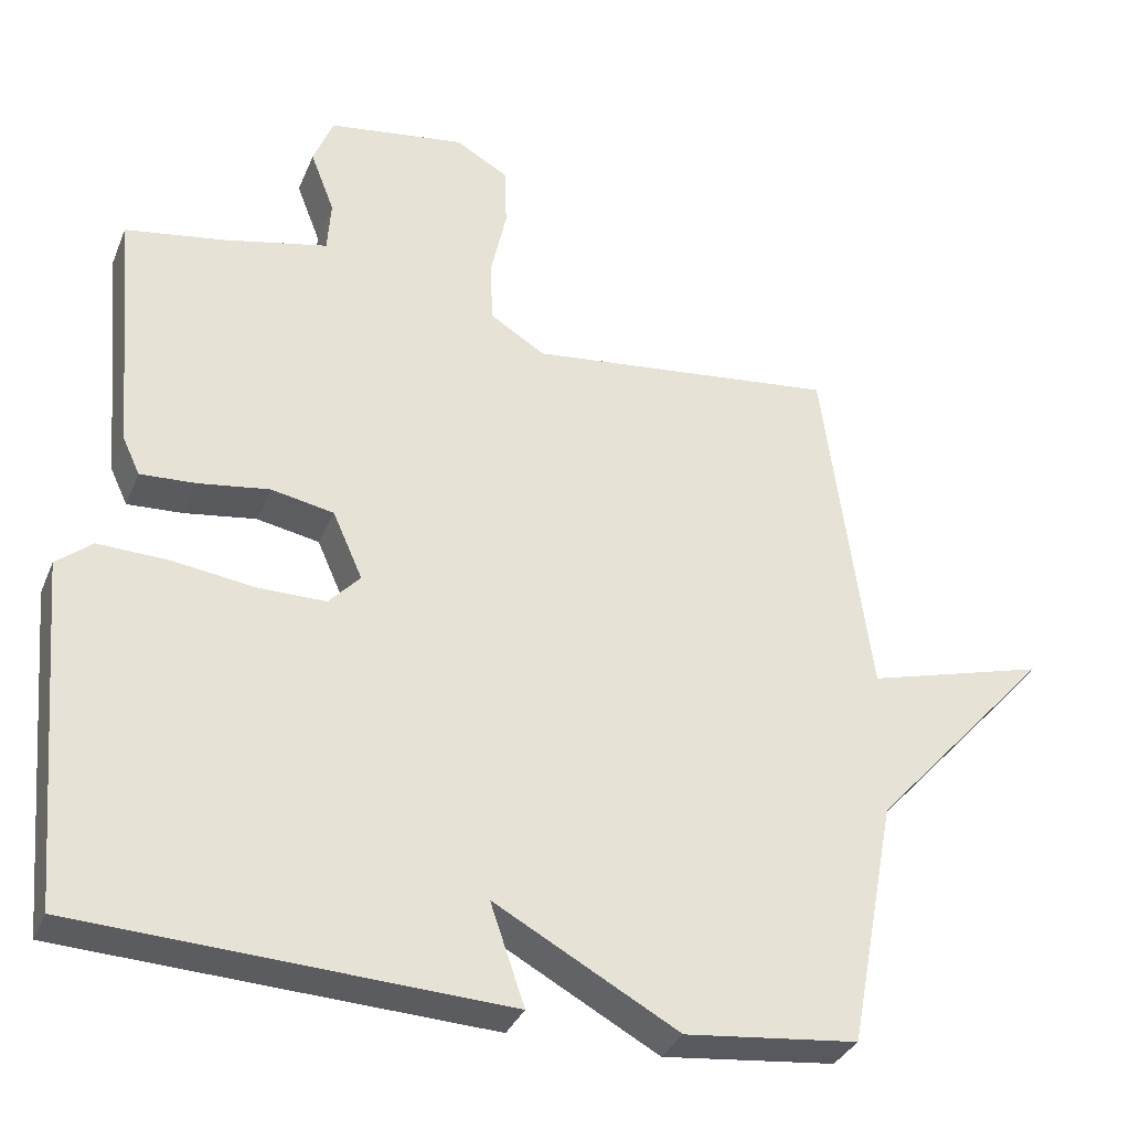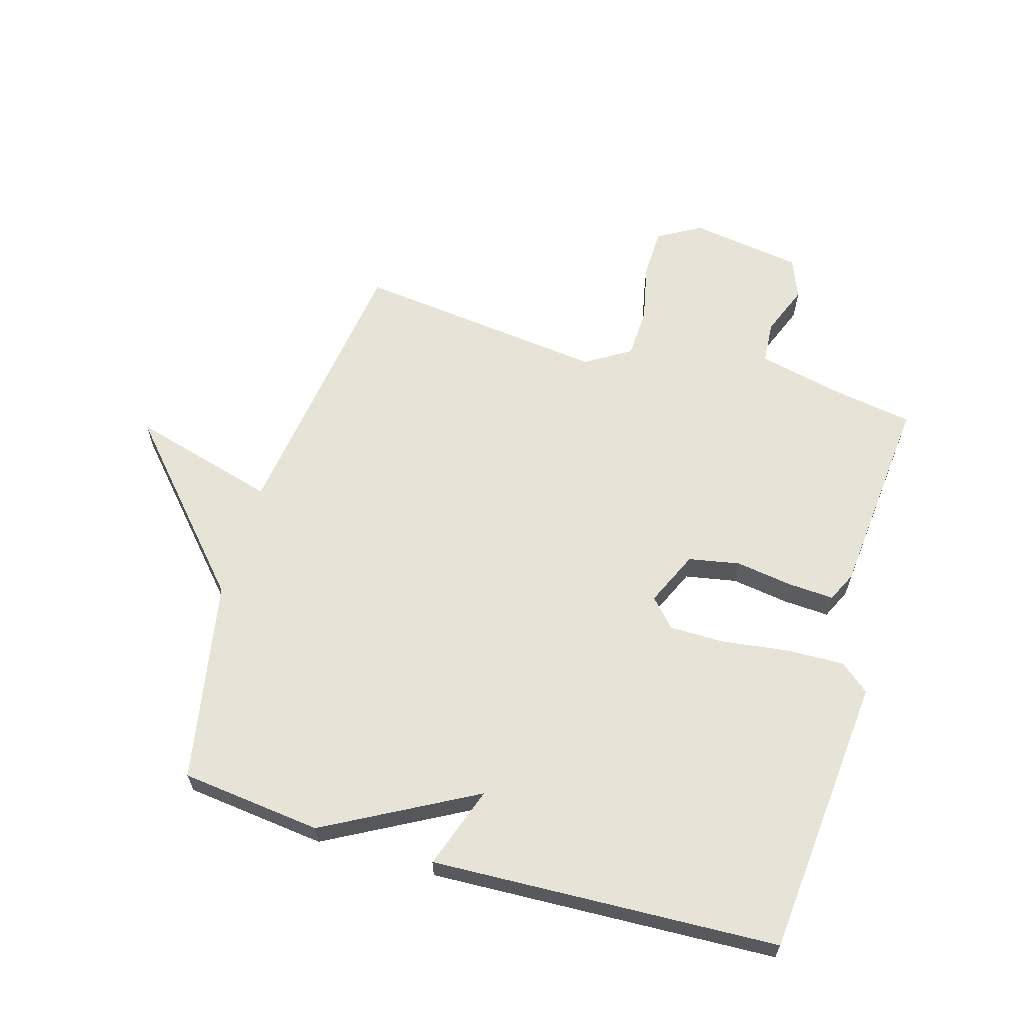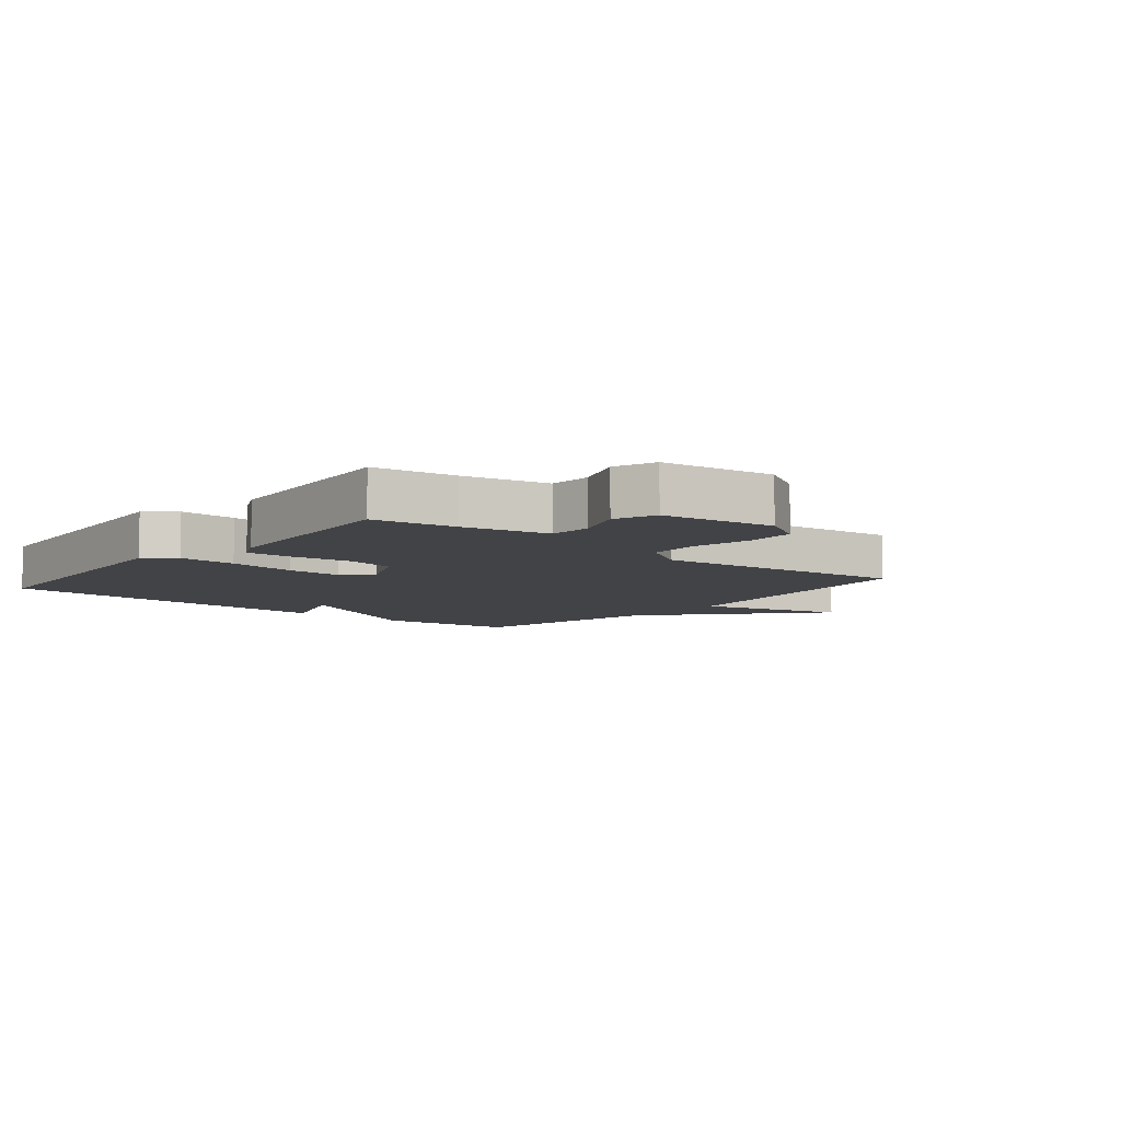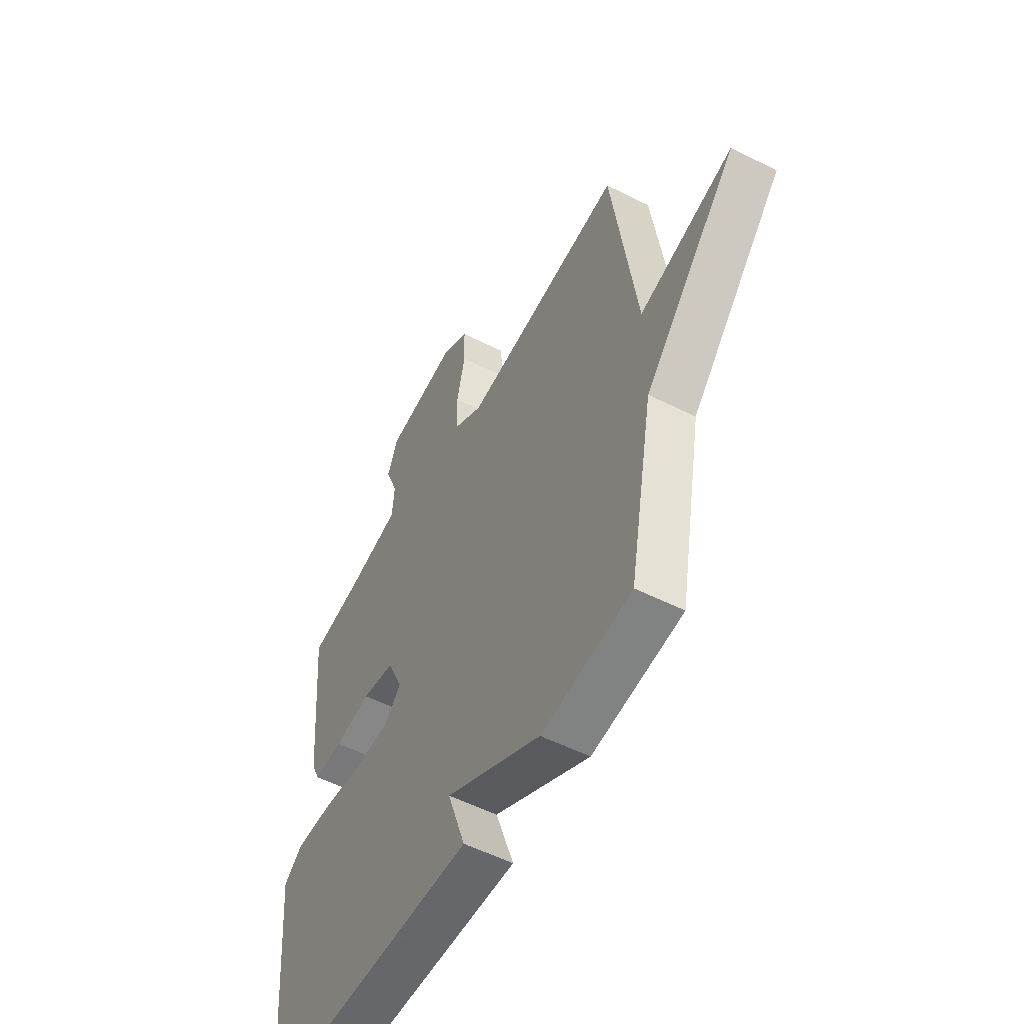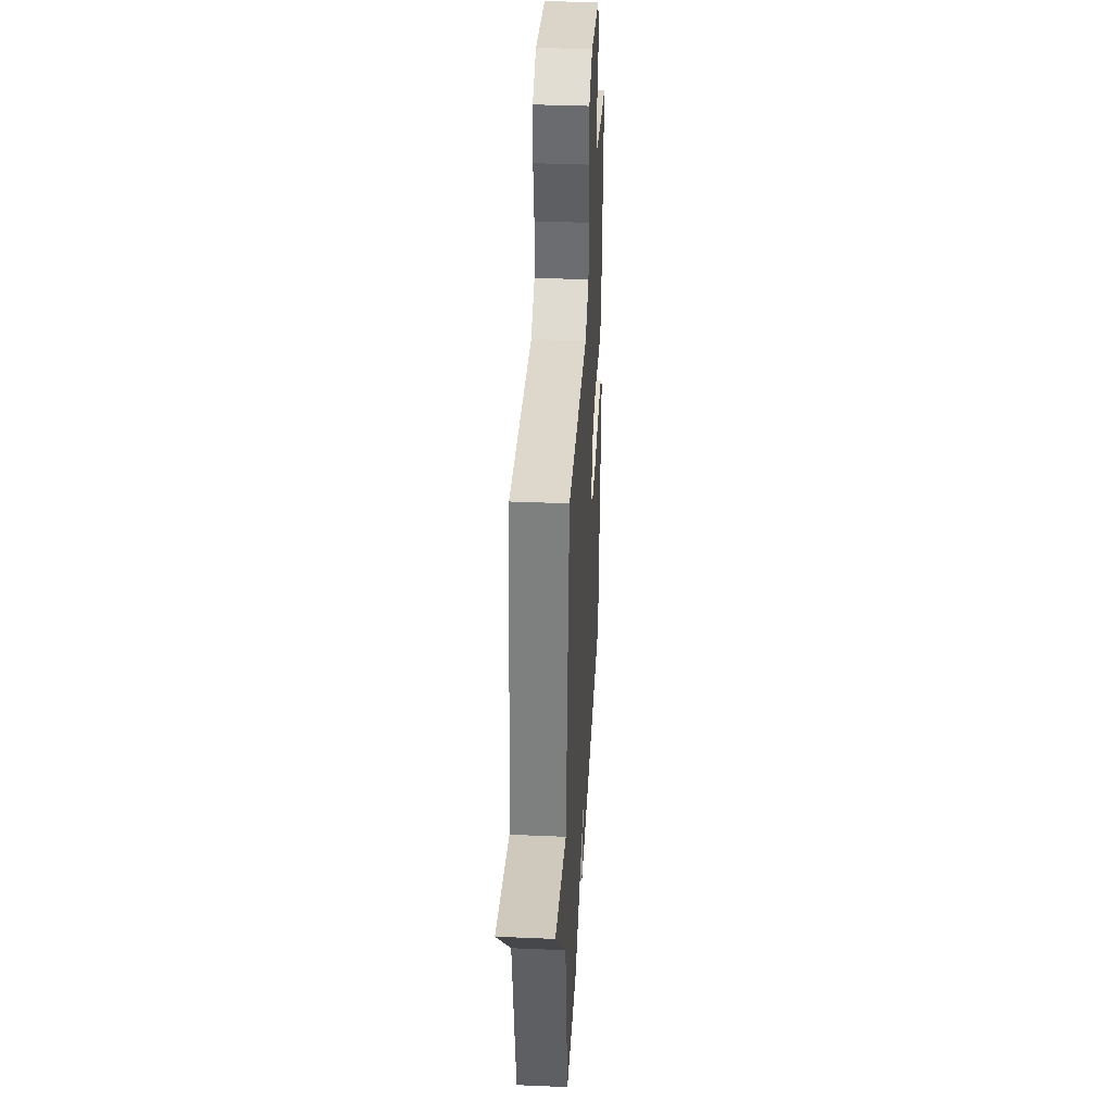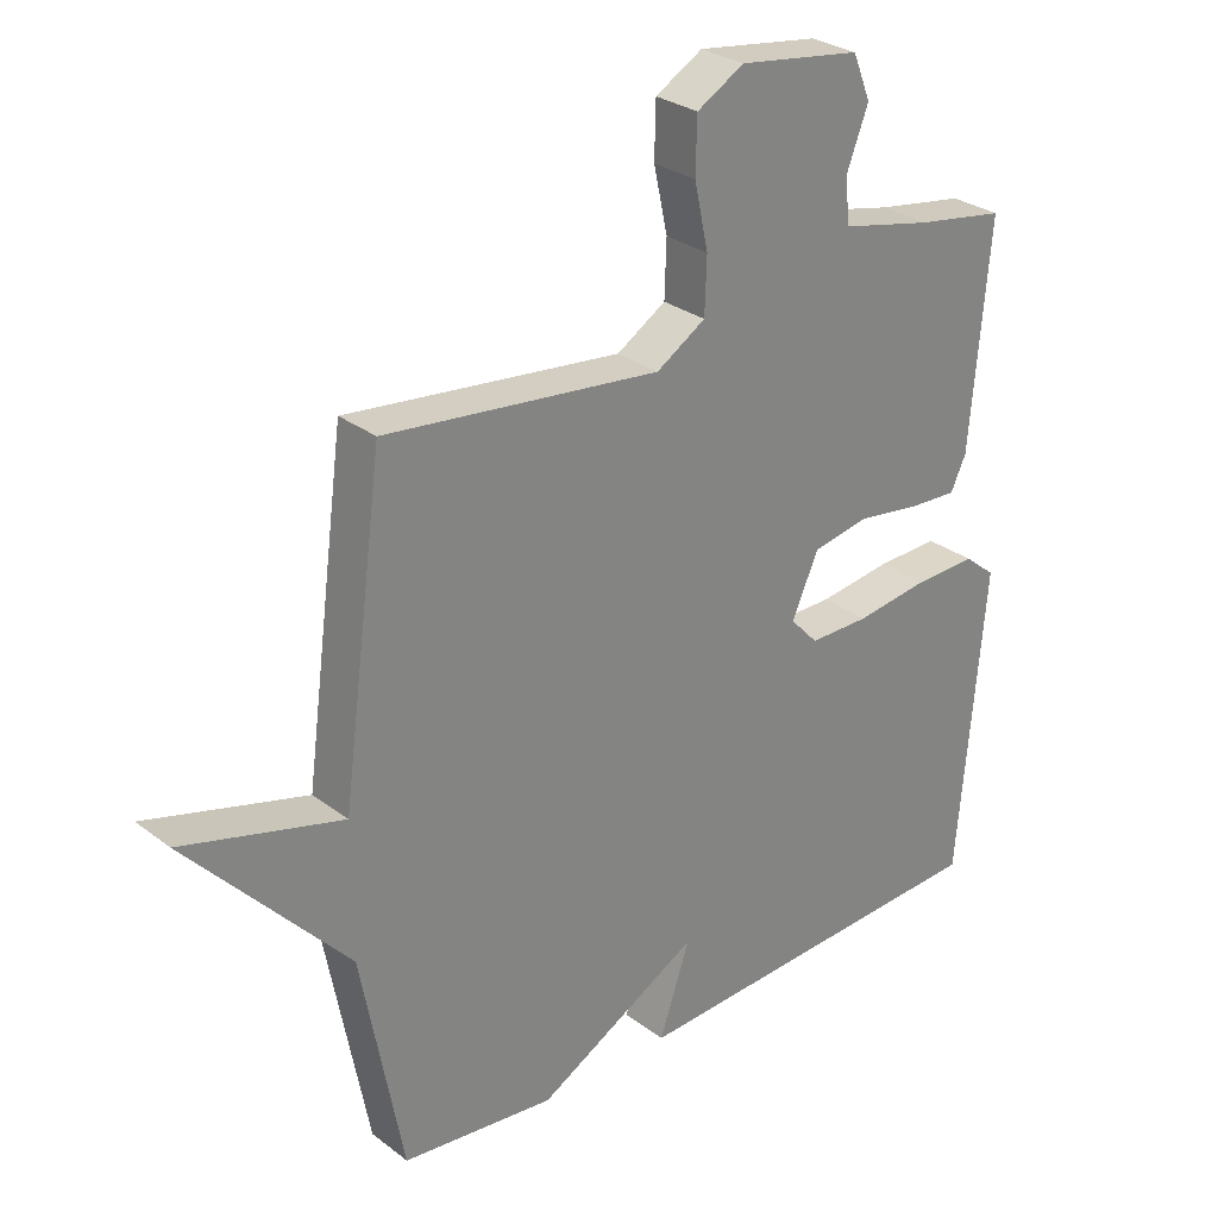
<metadata>
{"format":"obj","ext":"obj","renderer":"f3d","projection":"perspective","resolution":1024,"background":"white","views":[{"elev":-33.8,"azim":-20.3,"up":"+Z"},{"elev":62.7,"azim":-163.5,"up":"+Y"},{"elev":-7.5,"azim":-39.6,"up":"+Y"},{"elev":-54.7,"azim":61.9,"up":"+Z"},{"elev":37.7,"azim":93.1,"up":"+Z"},{"elev":28.8,"azim":138.4,"up":"+Z"}]}
</metadata>
<code>
v 0.5 0.07 -0.5
v 0.269 0.07 -0.526
v 0.023 0.07 -0.391
v 0.069 0.07 -0.526
v -0.5 0.07 -0.5
v -0.54 0.07 -0.037
v -0.492 0.07 0.002
v -0.398 0.07 -0.001
v -0.288 0.07 -0.016
v -0.197 0.07 -0.016
v -0.155 0.07 0.029
v -0.195 0.07 0.119
v -0.279 0.07 0.135
v -0.374 0.07 0.121
v -0.448 0.07 0.117
v -0.471 0.07 0.166
v -0.5 0.07 0.5
v -0.366 0.07 0.522
v -0.227 0.07 0.553
v -0.222 0.07 0.623
v -0.254 0.07 0.706
v -0.227 0.07 0.773
v -0.043 0.07 0.8
v 0.028 0.07 0.759
v 0.03 0.07 0.678
v 0.009 0.07 0.582
v 0.012 0.07 0.499
v 0.086 0.07 0.453
v 0.5 0.07 0.5
v 0.563 0.07 0.033
v 0.803 0.07 0.099
v 0.563 0.07 -0.167
v 0.5 0 -0.5
v 0.269 0 -0.526
v 0.023 0 -0.391
v 0.069 0 -0.526
v -0.5 0 -0.5
v -0.54 0 -0.037
v -0.492 0 0.002
v -0.398 0 -0.001
v -0.288 0 -0.016
v -0.197 0 -0.016
v -0.155 0 0.029
v -0.195 0 0.119
v -0.279 0 0.135
v -0.374 0 0.121
v -0.448 0 0.117
v -0.471 0 0.166
v -0.5 0 0.5
v -0.366 0 0.522
v -0.227 0 0.553
v -0.222 0 0.623
v -0.254 0 0.706
v -0.227 0 0.773
v -0.043 0 0.8
v 0.028 0 0.759
v 0.03 0 0.678
v 0.009 0 0.582
v 0.012 0 0.499
v 0.086 0 0.453
v 0.5 0 0.5
v 0.563 0 0.033
v 0.803 0 0.099
v 0.563 0 -0.167
f 30 31 32
f 1 2 3
f 32 1 3
f 30 32 3
f 29 30 3
f 28 29 3
f 27 28 3
f 26 27 3
f 24 25 26
f 23 24 26
f 22 23 26
f 21 22 26
f 20 21 26
f 19 20 26 3
f 16 17 18
f 15 16 18
f 14 15 18
f 13 14 18
f 12 13 18 19
f 11 12 19
f 7 8 9
f 6 7 9
f 5 6 9
f 4 5 9
f 3 4 9
f 3 9 10
f 11 19 3
f 3 10 11
f 64 63 62
f 35 34 33
f 35 33 64
f 35 64 62
f 35 62 61
f 35 61 60
f 35 60 59
f 35 59 58
f 58 57 56
f 58 56 55
f 58 55 54
f 58 54 53
f 58 53 52
f 35 58 52 51
f 50 49 48
f 50 48 47
f 50 47 46
f 50 46 45
f 51 50 45 44
f 51 44 43
f 41 40 39
f 41 39 38
f 41 38 37
f 41 37 36
f 41 36 35
f 42 41 35
f 35 51 43
f 43 42 35
f 1 33 34 2
f 2 34 35 3
f 3 35 36 4
f 4 36 37 5
f 5 37 38 6
f 6 38 39 7
f 7 39 40 8
f 8 40 41 9
f 9 41 42 10
f 10 42 43 11
f 11 43 44 12
f 12 44 45 13
f 13 45 46 14
f 14 46 47 15
f 15 47 48 16
f 16 48 49 17
f 17 49 50 18
f 18 50 51 19
f 19 51 52 20
f 20 52 53 21
f 21 53 54 22
f 22 54 55 23
f 23 55 56 24
f 24 56 57 25
f 25 57 58 26
f 26 58 59 27
f 27 59 60 28
f 28 60 61 29
f 29 61 62 30
f 30 62 63 31
f 31 63 64 32
f 32 64 33 1

</code>
